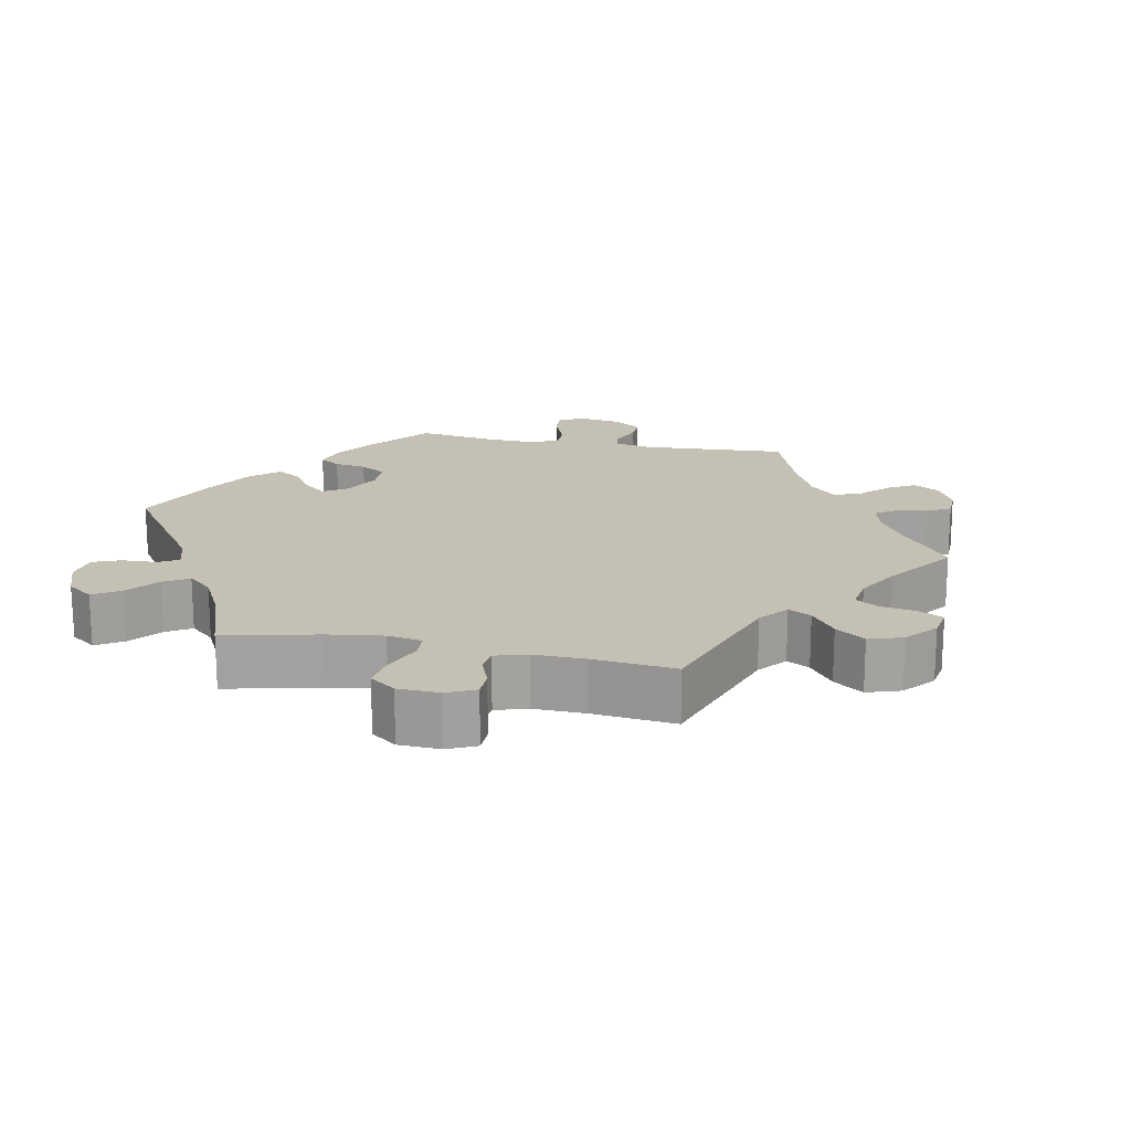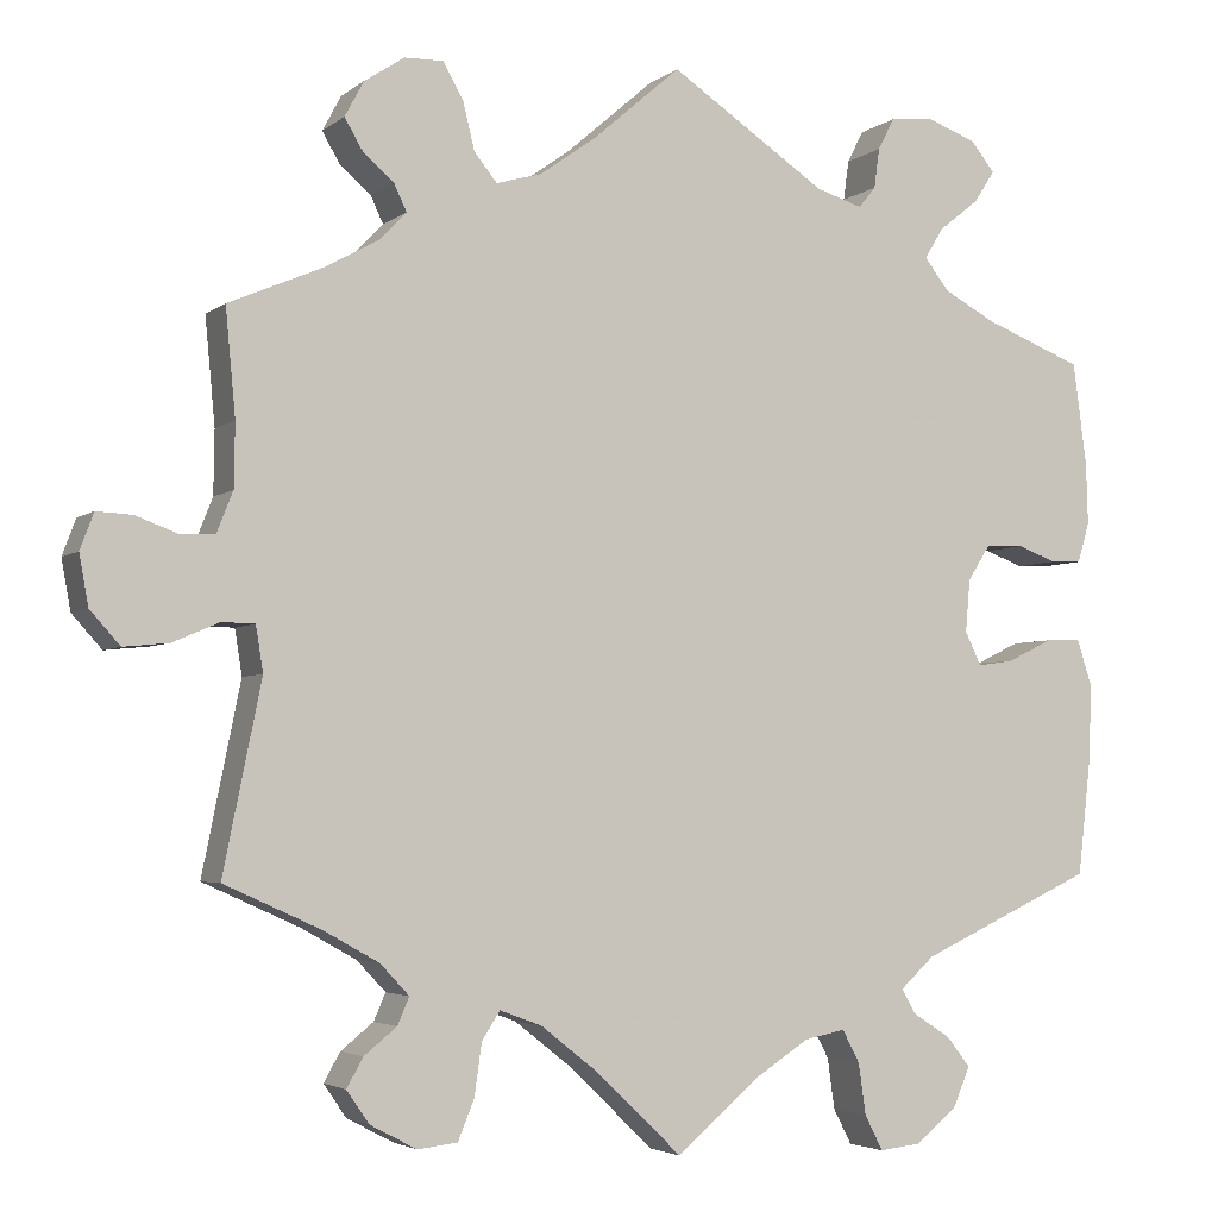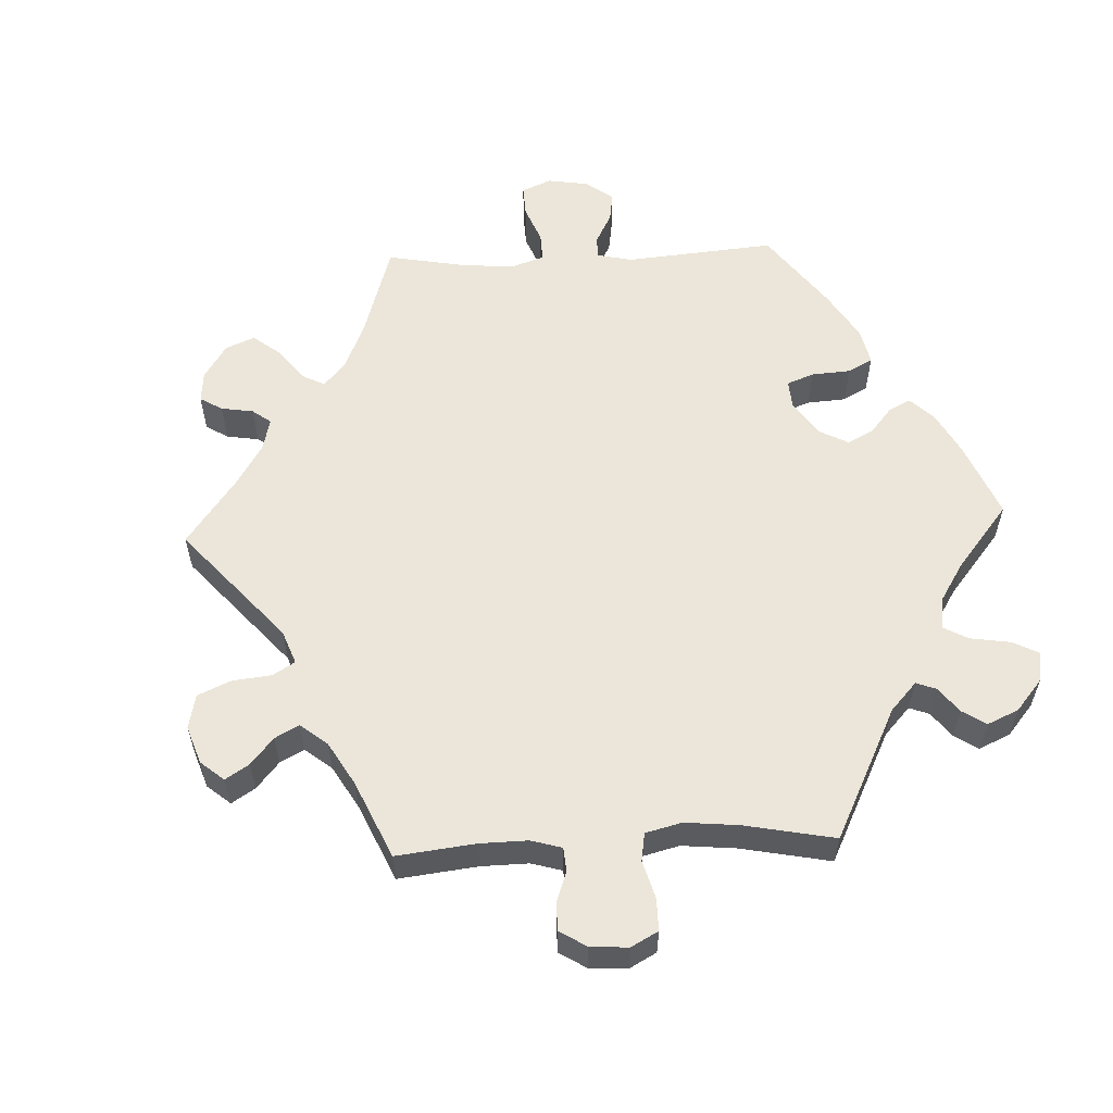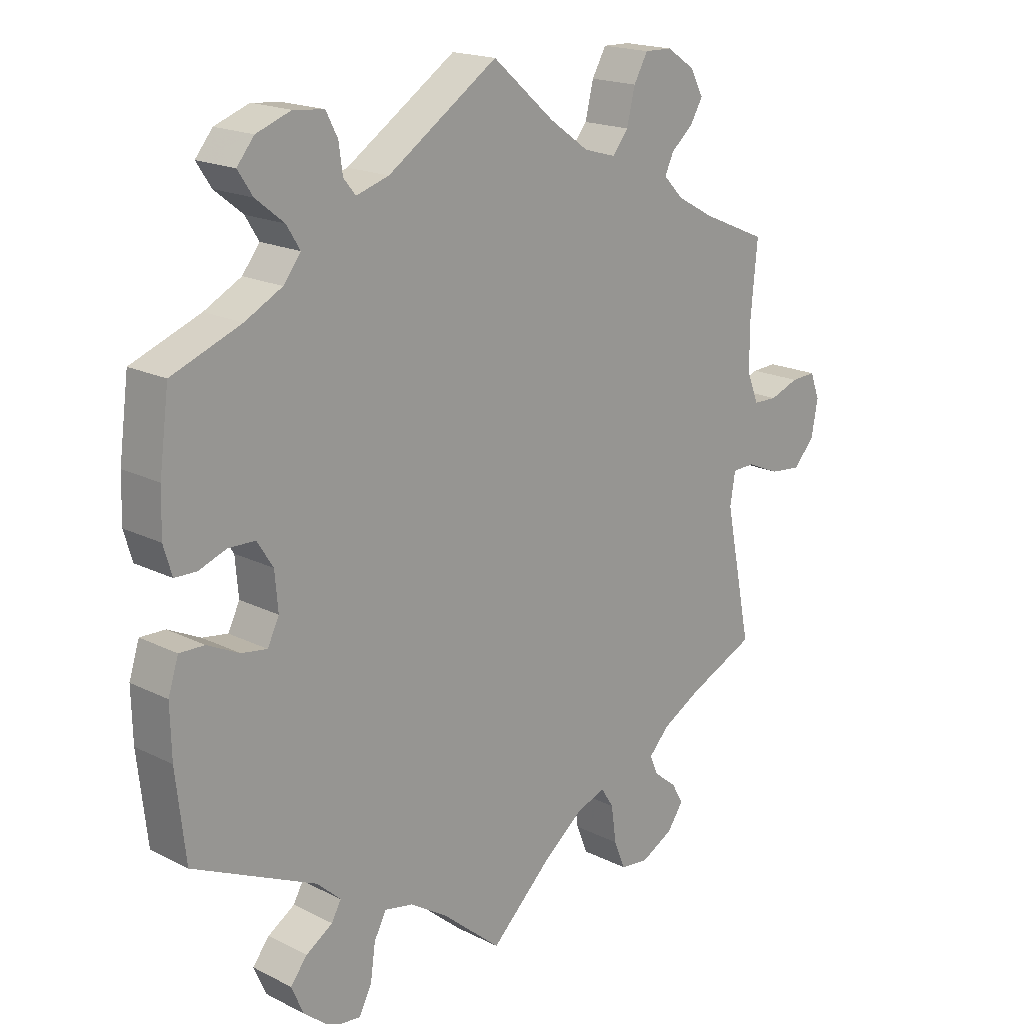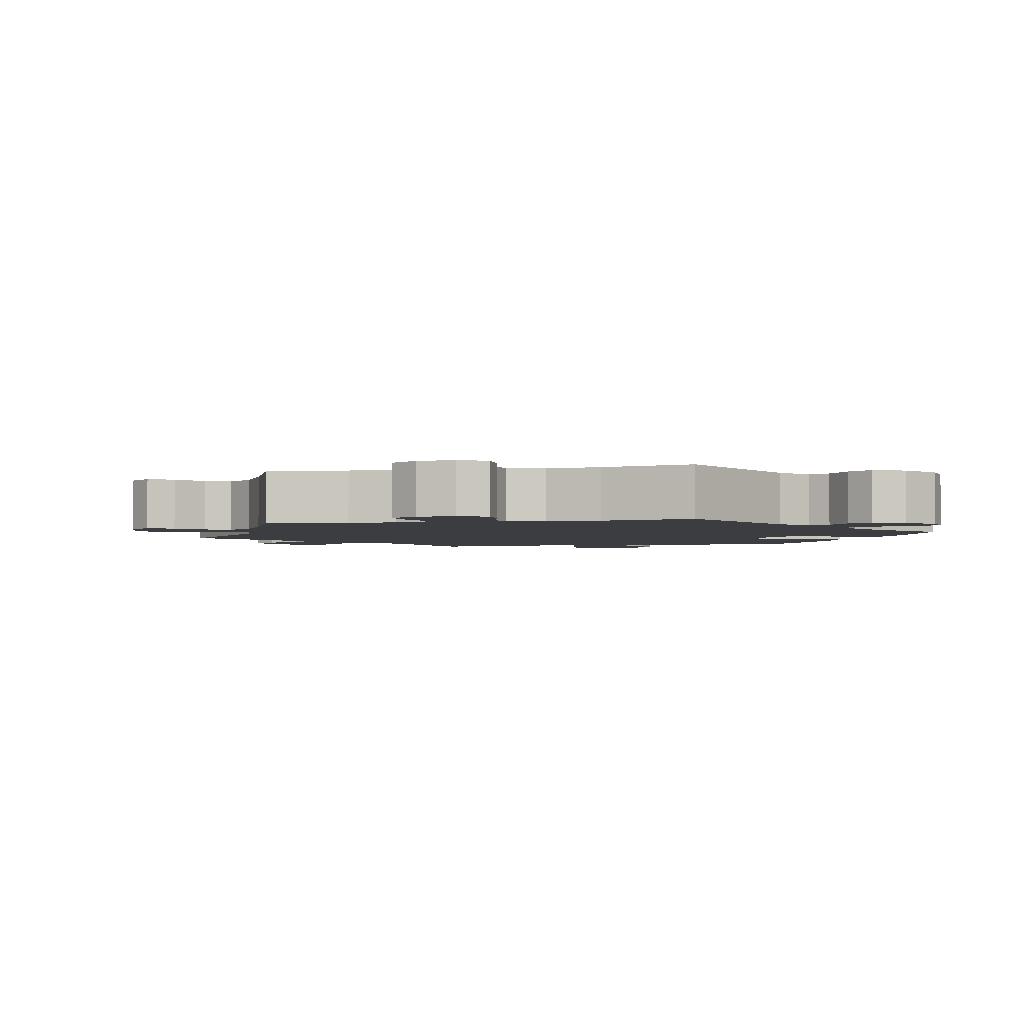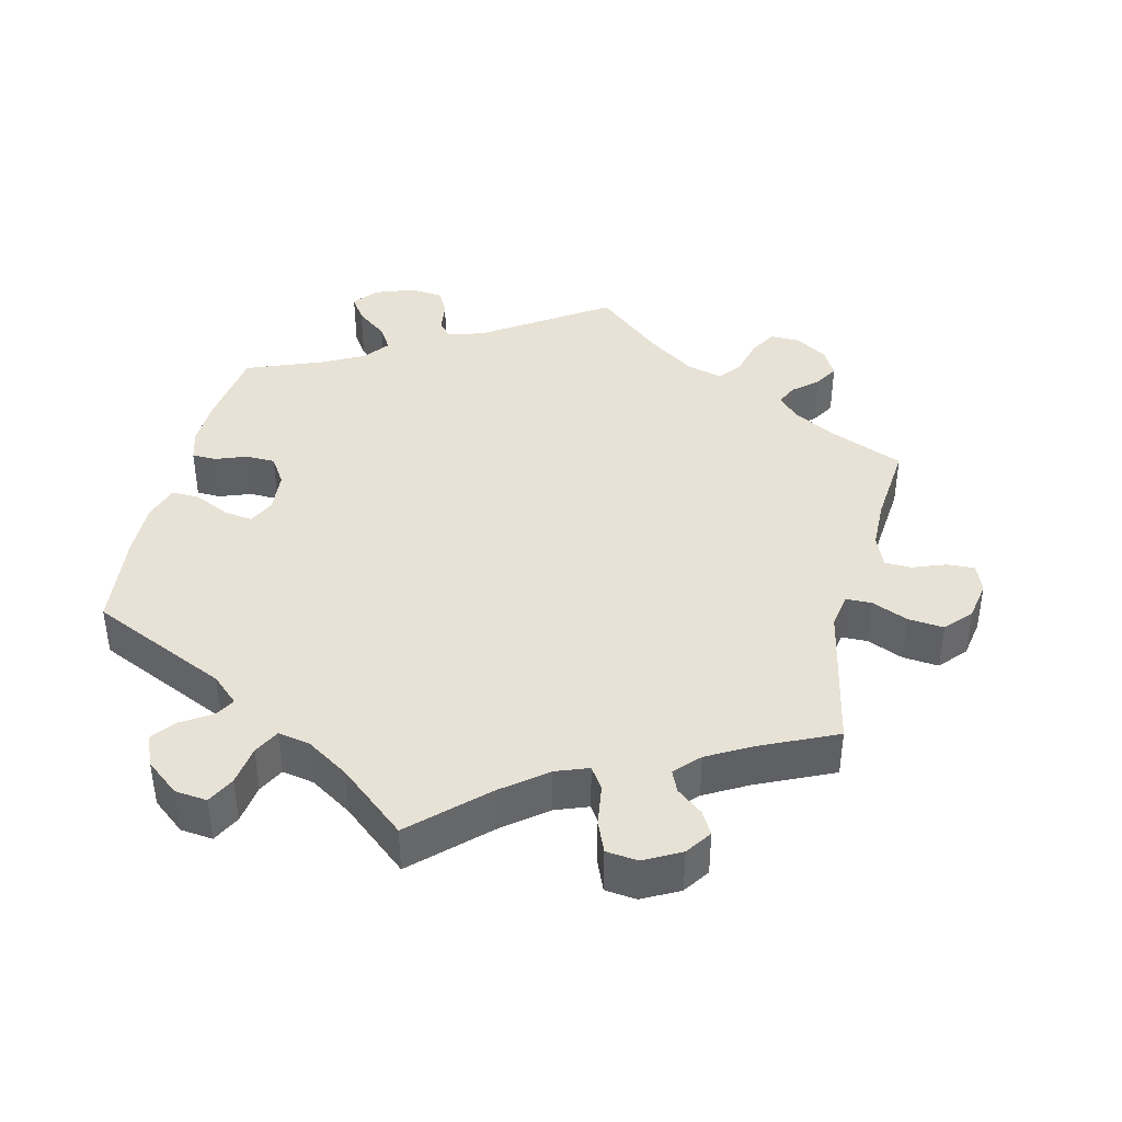
<metadata>
{"format":"obj","ext":"obj","renderer":"f3d","projection":"perspective","resolution":1024,"background":"white","views":[{"elev":18.0,"azim":-138.4,"up":"+Y"},{"elev":-3.8,"azim":-24.4,"up":"+Z"},{"elev":57.4,"azim":-32.5,"up":"+Y"},{"elev":18.3,"azim":134.1,"up":"+Z"},{"elev":-2.8,"azim":-17.3,"up":"+Y"},{"elev":40.5,"azim":-166.6,"up":"+Y"}]}
</metadata>
<code>
v 0.515 0.07 0.176
v 0.517 0.07 0.108
v 0.504 0.07 0.064
v 0.47 0.07 0.063
v 0.427 0.07 0.079
v 0.385 0.07 0.078
v 0.36 0.07 0.039
v 0.355 0.07 -0.019
v 0.373 0.07 -0.056
v 0.413 0.07 -0.05
v 0.463 0.07 -0.026
v 0.502 0.07 -0.025
v 0.518 0.07 -0.075
v 0.516 0.07 -0.154
v 0.501 0.07 -0.288
v 0.308 0.07 -0.377
v 0.271 0.07 -0.411
v 0.286 0.07 -0.438
v 0.328 0.07 -0.465
v 0.354 0.07 -0.498
v 0.335 0.07 -0.542
v 0.289 0.07 -0.579
v 0.244 0.07 -0.584
v 0.224 0.07 -0.545
v 0.216 0.07 -0.489
v 0.197 0.07 -0.453
v 0.152 0.07 -0.462
v 0.093 0.07 -0.5
v 0.001 0.07 -0.578
v -0.096 0.07 -0.486
v -0.157 0.07 -0.438
v -0.203 0.07 -0.421
v -0.223 0.07 -0.452
v -0.231 0.07 -0.509
v -0.249 0.07 -0.553
v -0.293 0.07 -0.558
v -0.344 0.07 -0.531
v -0.369 0.07 -0.495
v -0.351 0.07 -0.463
v -0.315 0.07 -0.434
v -0.302 0.07 -0.404
v -0.334 0.07 -0.37
v -0.395 0.07 -0.336
v -0.501 0.07 -0.288
v -0.459 0.07 -0.081
v -0.467 0.07 -0.031
v -0.503 0.07 -0.03
v -0.554 0.07 -0.052
v -0.604 0.07 -0.057
v -0.637 0.07 -0.02
v -0.647 0.07 0.035
v -0.632 0.07 0.075
v -0.593 0.07 0.073
v -0.547 0.07 0.056
v -0.509 0.07 0.057
v -0.491 0.07 0.102
v -0.49 0.07 0.172
v -0.501 0.07 0.289
v -0.398 0.07 0.333
v -0.34 0.07 0.365
v -0.309 0.07 0.397
v -0.323 0.07 0.427
v -0.357 0.07 0.456
v -0.377 0.07 0.49
v -0.356 0.07 0.529
v -0.312 0.07 0.558
v -0.269 0.07 0.559
v -0.247 0.07 0.52
v -0.234 0.07 0.467
v -0.209 0.07 0.436
v -0.159 0.07 0.45
v -0.097 0.07 0.494
v 0 0.07 0.578
v 0.172 0.07 0.463
v 0.223 0.07 0.447
v 0.242 0.07 0.47
v 0.248 0.07 0.514
v 0.266 0.07 0.549
v 0.314 0.07 0.554
v 0.368 0.07 0.534
v 0.395 0.07 0.501
v 0.372 0.07 0.466
v 0.328 0.07 0.431
v 0.307 0.07 0.397
v 0.334 0.07 0.362
v 0.392 0.07 0.331
v 0.5 0.07 0.289
v 0.515 0 0.176
v 0.517 0 0.108
v 0.504 0 0.064
v 0.47 0 0.063
v 0.427 0 0.079
v 0.385 0 0.078
v 0.36 0 0.039
v 0.355 0 -0.019
v 0.373 0 -0.056
v 0.413 0 -0.05
v 0.463 0 -0.026
v 0.502 0 -0.025
v 0.518 0 -0.075
v 0.516 0 -0.154
v 0.501 0 -0.288
v 0.308 0 -0.377
v 0.271 0 -0.411
v 0.286 0 -0.438
v 0.328 0 -0.465
v 0.354 0 -0.498
v 0.335 0 -0.542
v 0.289 0 -0.579
v 0.244 0 -0.584
v 0.224 0 -0.545
v 0.216 0 -0.489
v 0.197 0 -0.453
v 0.152 0 -0.462
v 0.093 0 -0.5
v 0.001 0 -0.578
v -0.096 0 -0.486
v -0.157 0 -0.438
v -0.203 0 -0.421
v -0.223 0 -0.452
v -0.231 0 -0.509
v -0.249 0 -0.553
v -0.293 0 -0.558
v -0.344 0 -0.531
v -0.369 0 -0.495
v -0.351 0 -0.463
v -0.315 0 -0.434
v -0.302 0 -0.404
v -0.334 0 -0.37
v -0.395 0 -0.336
v -0.501 0 -0.288
v -0.459 0 -0.081
v -0.467 0 -0.031
v -0.503 0 -0.03
v -0.554 0 -0.052
v -0.604 0 -0.057
v -0.637 0 -0.02
v -0.647 0 0.035
v -0.632 0 0.075
v -0.593 0 0.073
v -0.547 0 0.056
v -0.509 0 0.057
v -0.491 0 0.102
v -0.49 0 0.172
v -0.501 0 0.289
v -0.398 0 0.333
v -0.34 0 0.365
v -0.309 0 0.397
v -0.323 0 0.427
v -0.357 0 0.456
v -0.377 0 0.49
v -0.356 0 0.529
v -0.312 0 0.558
v -0.269 0 0.559
v -0.247 0 0.52
v -0.234 0 0.467
v -0.209 0 0.436
v -0.159 0 0.45
v -0.097 0 0.494
v 0 0 0.578
v 0.172 0 0.463
v 0.223 0 0.447
v 0.242 0 0.47
v 0.248 0 0.514
v 0.266 0 0.549
v 0.314 0 0.554
v 0.368 0 0.534
v 0.395 0 0.501
v 0.372 0 0.466
v 0.328 0 0.431
v 0.307 0 0.397
v 0.334 0 0.362
v 0.392 0 0.331
v 0.5 0 0.289
f 86 87 1 2
f 85 86 2 3
f 84 85 3 4
f 80 81 82 83
f 80 83 84
f 79 80 84
f 76 77 78 79
f 75 76 79 84
f 74 75 84 4
f 72 73 74 4
f 66 67 68 69
f 66 69 70
f 65 66 70
f 62 63 64 65
f 61 62 65 70
f 60 61 70 71
f 57 58 59
f 56 57 59 60
f 55 56 60 71
f 51 52 53 54
f 51 54 55
f 50 51 55
f 47 48 49 50
f 46 47 50 55
f 43 44 45
f 42 43 45 46
f 41 42 46
f 37 38 39 40
f 37 40 41
f 36 37 41
f 33 34 35 36
f 32 33 36 41
f 28 29 30
f 27 28 30 31
f 26 27 31 32
f 22 23 24 25
f 22 25 26
f 21 22 26
f 18 19 20 21
f 17 18 21 26
f 16 17 26 32
f 10 11 12 13
f 9 10 13 14
f 71 72 4 5
f 46 55 71
f 9 14 15 16
f 8 9 16 32
f 7 8 32 41
f 71 5 6
f 41 46 71
f 6 7 41 71
f 89 88 174 173
f 90 89 173 172
f 91 90 172 171
f 170 169 168 167
f 171 170 167
f 171 167 166
f 166 165 164 163
f 171 166 163 162
f 91 171 162 161
f 91 161 160 159
f 156 155 154 153
f 157 156 153
f 157 153 152
f 152 151 150 149
f 157 152 149 148
f 158 157 148 147
f 146 145 144
f 147 146 144 143
f 158 147 143 142
f 141 140 139 138
f 142 141 138
f 142 138 137
f 137 136 135 134
f 142 137 134 133
f 132 131 130
f 133 132 130 129
f 133 129 128
f 127 126 125 124
f 128 127 124
f 128 124 123
f 123 122 121 120
f 128 123 120 119
f 117 116 115
f 118 117 115 114
f 119 118 114 113
f 112 111 110 109
f 113 112 109
f 113 109 108
f 108 107 106 105
f 113 108 105 104
f 119 113 104 103
f 100 99 98 97
f 101 100 97 96
f 92 91 159 158
f 158 142 133
f 103 102 101 96
f 119 103 96 95
f 128 119 95 94
f 93 92 158
f 158 133 128
f 158 128 94 93
f 1 88 89 2
f 2 89 90 3
f 3 90 91 4
f 4 91 92 5
f 5 92 93 6
f 6 93 94 7
f 7 94 95 8
f 8 95 96 9
f 9 96 97 10
f 10 97 98 11
f 11 98 99 12
f 12 99 100 13
f 13 100 101 14
f 14 101 102 15
f 15 102 103 16
f 16 103 104 17
f 17 104 105 18
f 18 105 106 19
f 19 106 107 20
f 20 107 108 21
f 21 108 109 22
f 22 109 110 23
f 23 110 111 24
f 24 111 112 25
f 25 112 113 26
f 26 113 114 27
f 27 114 115 28
f 28 115 116 29
f 29 116 117 30
f 30 117 118 31
f 31 118 119 32
f 32 119 120 33
f 33 120 121 34
f 34 121 122 35
f 35 122 123 36
f 36 123 124 37
f 37 124 125 38
f 38 125 126 39
f 39 126 127 40
f 40 127 128 41
f 41 128 129 42
f 42 129 130 43
f 43 130 131 44
f 44 131 132 45
f 45 132 133 46
f 46 133 134 47
f 47 134 135 48
f 48 135 136 49
f 49 136 137 50
f 50 137 138 51
f 51 138 139 52
f 52 139 140 53
f 53 140 141 54
f 54 141 142 55
f 55 142 143 56
f 56 143 144 57
f 57 144 145 58
f 58 145 146 59
f 59 146 147 60
f 60 147 148 61
f 61 148 149 62
f 62 149 150 63
f 63 150 151 64
f 64 151 152 65
f 65 152 153 66
f 66 153 154 67
f 67 154 155 68
f 68 155 156 69
f 69 156 157 70
f 70 157 158 71
f 71 158 159 72
f 72 159 160 73
f 73 160 161 74
f 74 161 162 75
f 75 162 163 76
f 76 163 164 77
f 77 164 165 78
f 78 165 166 79
f 79 166 167 80
f 80 167 168 81
f 81 168 169 82
f 82 169 170 83
f 83 170 171 84
f 84 171 172 85
f 85 172 173 86
f 86 173 174 87
f 87 174 88 1

</code>
